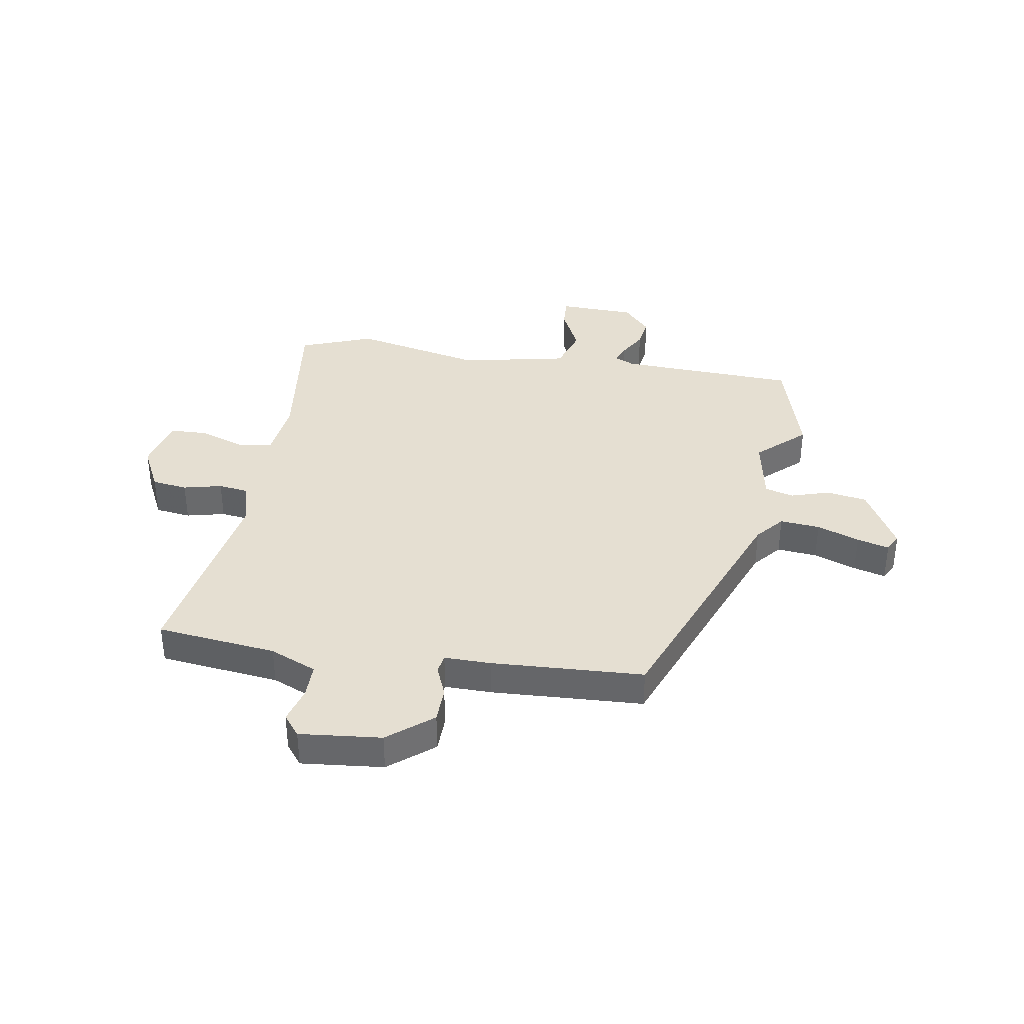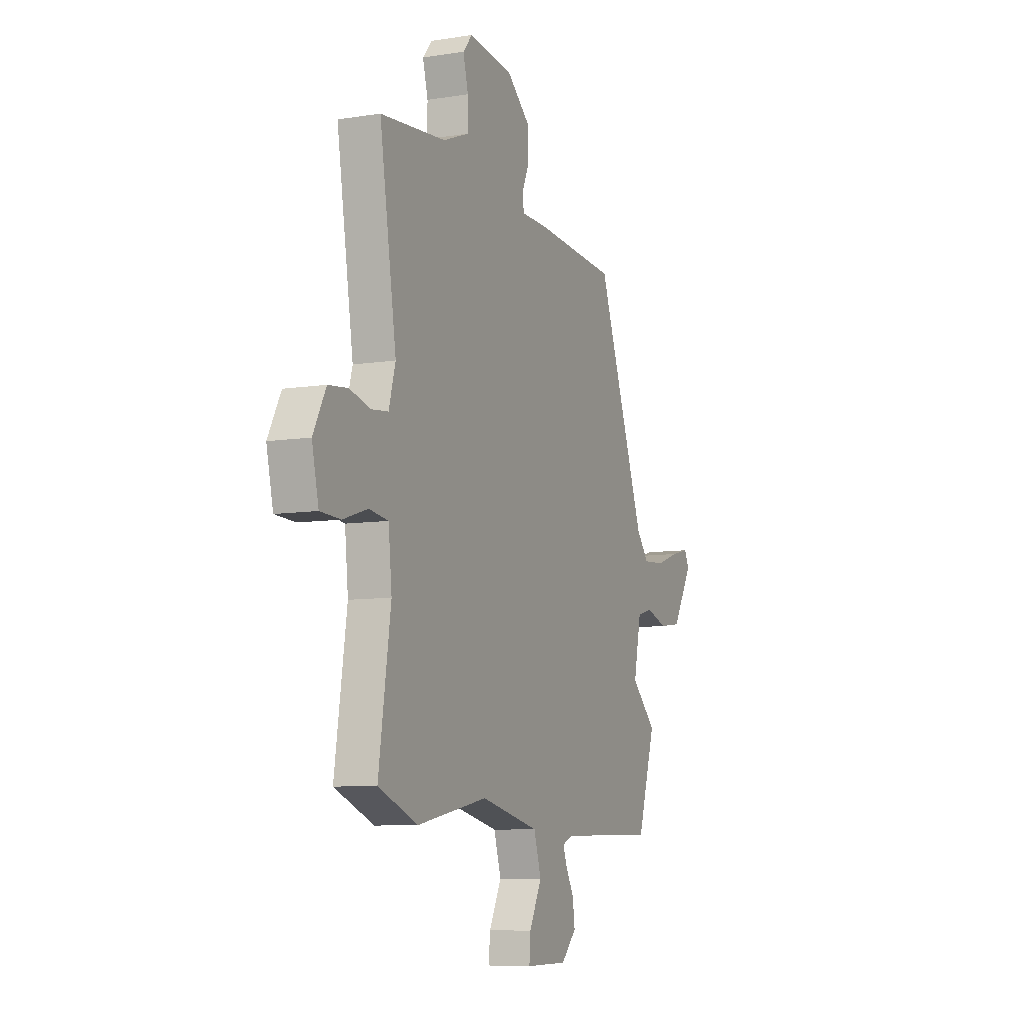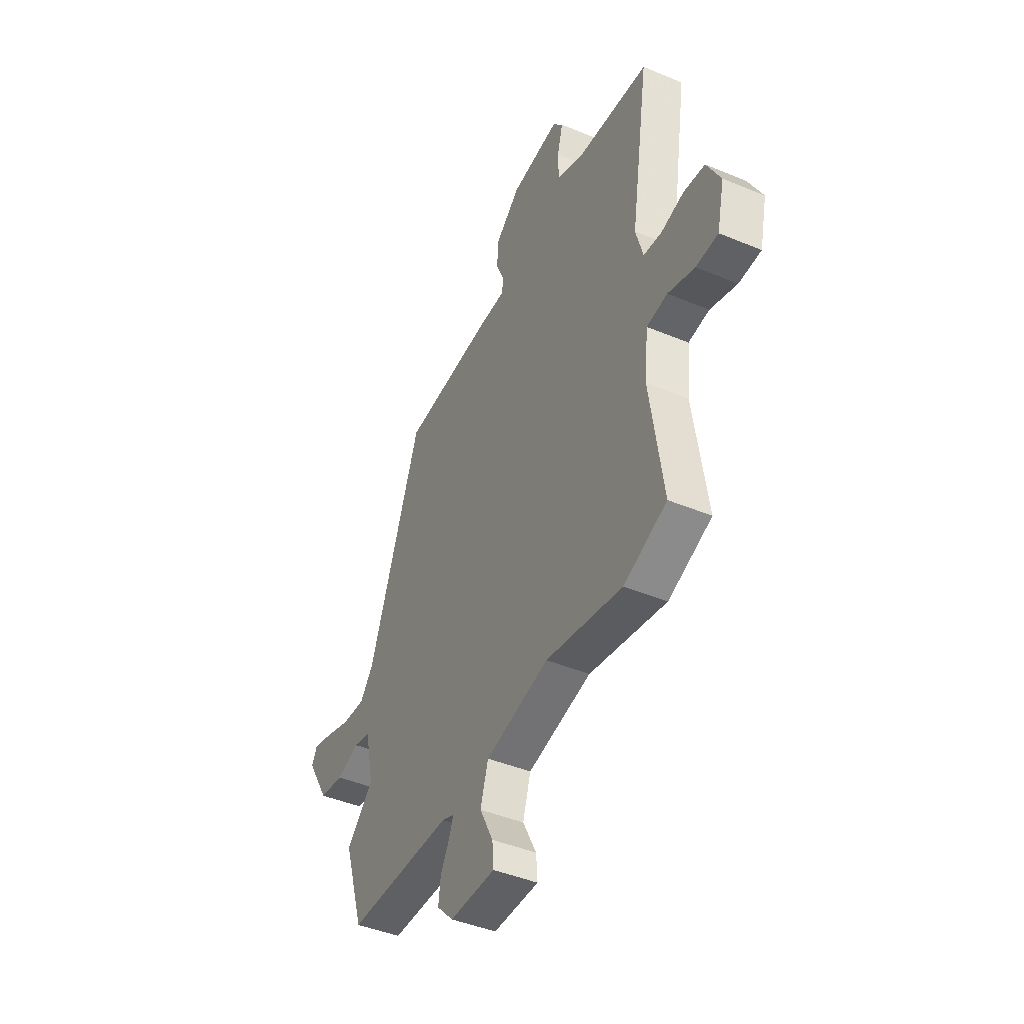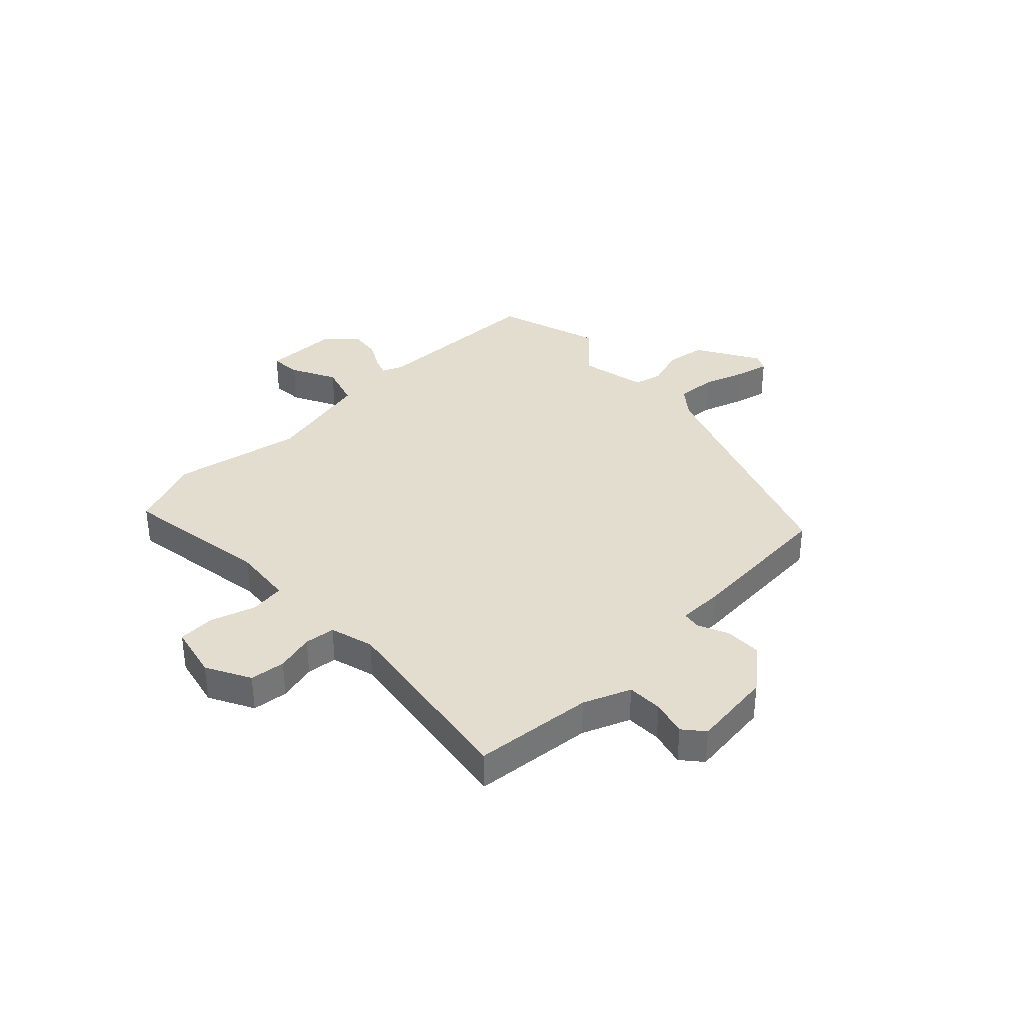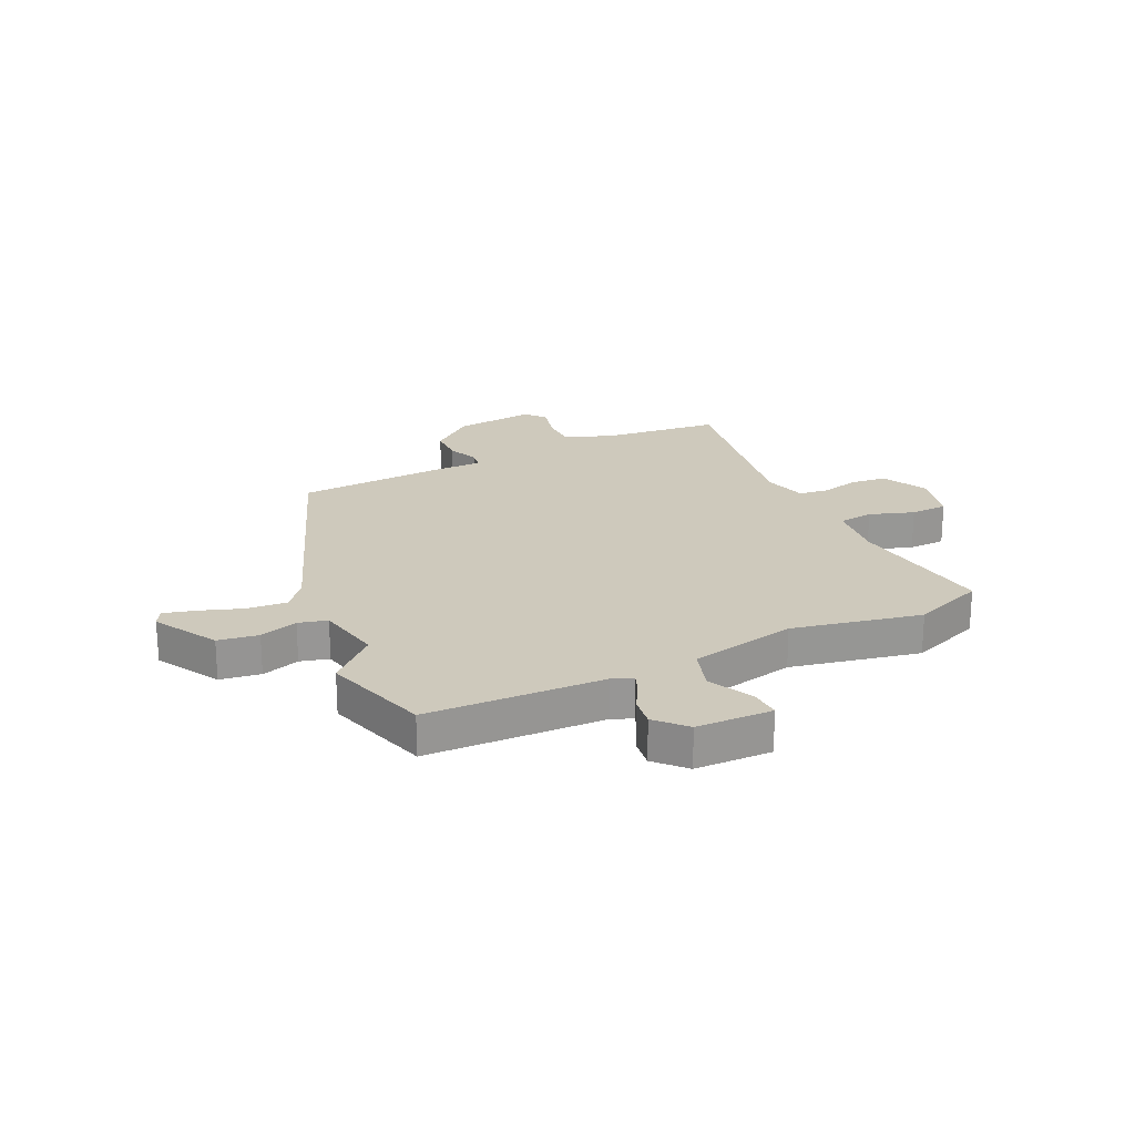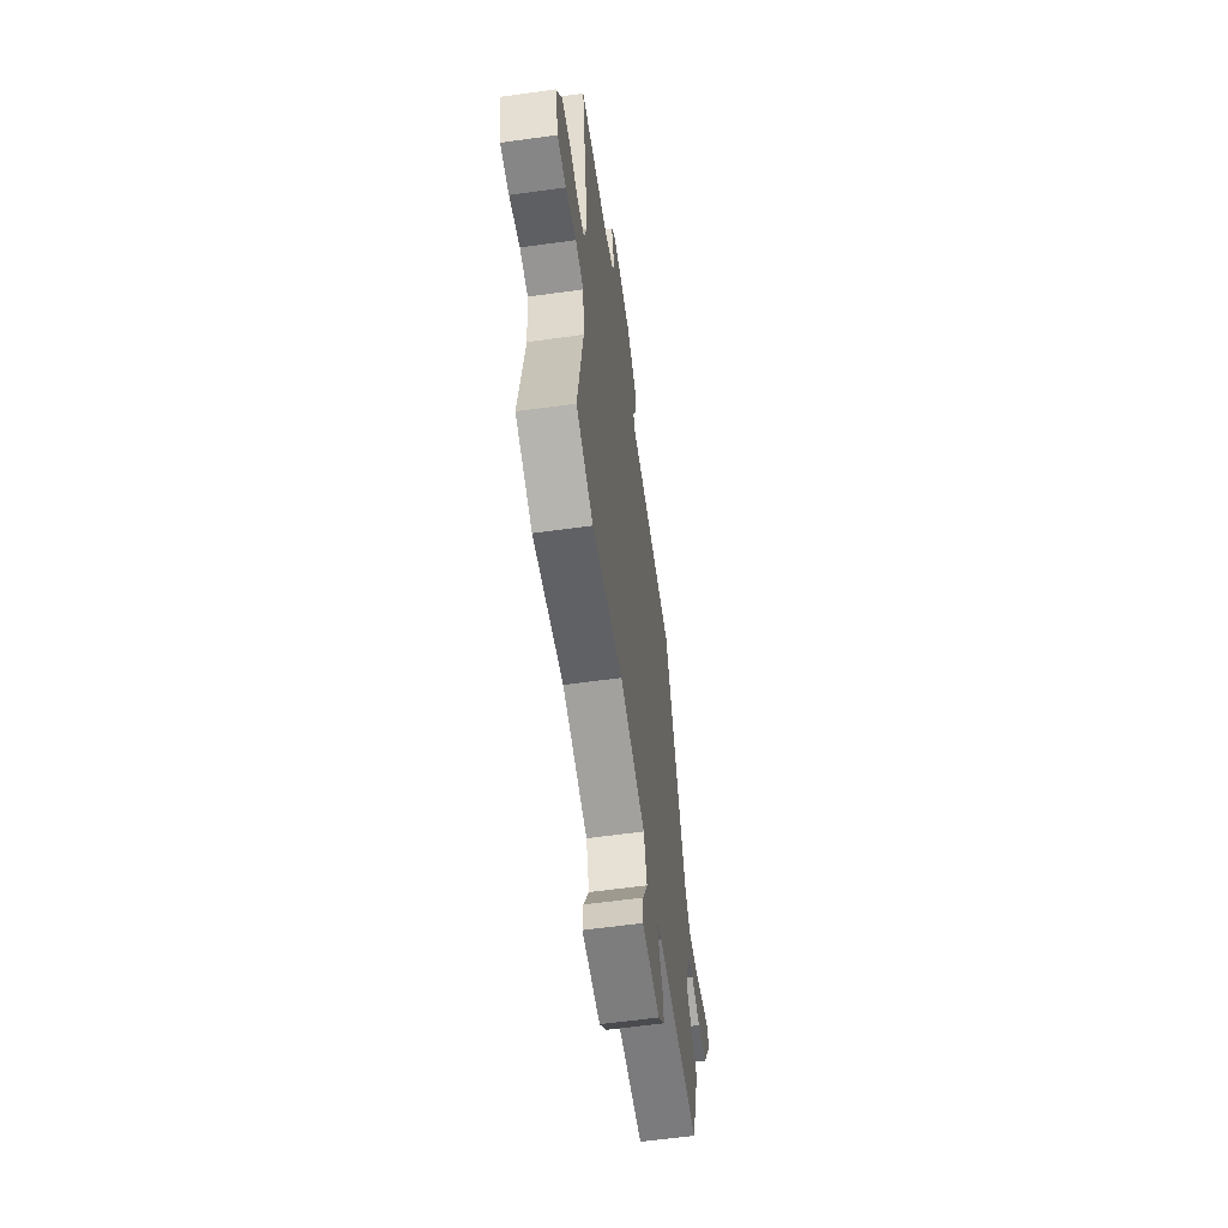
<metadata>
{"format":"obj","ext":"obj","renderer":"f3d","projection":"perspective","resolution":1024,"background":"white","views":[{"elev":37.4,"azim":10.6,"up":"+Y"},{"elev":-8.3,"azim":-66.3,"up":"+Z"},{"elev":-43.7,"azim":-116.2,"up":"+Z"},{"elev":35.6,"azim":-43.9,"up":"+Y"},{"elev":22.3,"azim":155.3,"up":"+Y"},{"elev":-59.6,"azim":-81.9,"up":"+Z"}]}
</metadata>
<code>
v 0.549 0.07 -0.343
v 0.489 0.07 -0.535
v 0.168 0.07 -0.541
v 0.131 0.07 -0.556
v 0.144 0.07 -0.591
v 0.171 0.07 -0.64
v 0.178 0.07 -0.694
v 0.128 0.07 -0.746
v -0.01 0.07 -0.747
v -0.006 0.07 -0.692
v 0.035 0.07 -0.611
v 0.011 0.07 -0.533
v -0.182 0.07 -0.489
v -0.415 0.07 -0.534
v -0.545 0.07 -0.482
v -0.505 0.07 -0.214
v -0.516 0.07 -0.105
v -0.579 0.07 -0.096
v -0.66 0.07 -0.122
v -0.727 0.07 -0.119
v -0.749 0.07 -0.022
v -0.707 0.07 0.058
v -0.643 0.07 0.065
v -0.574 0.07 0.047
v -0.519 0.07 0.053
v -0.497 0.07 0.132
v -0.552 0.07 0.486
v -0.336 0.07 0.506
v -0.251 0.07 0.54
v -0.25 0.07 0.604
v -0.267 0.07 0.668
v -0.236 0.07 0.705
v -0.089 0.07 0.687
v -0.011 0.07 0.621
v -0.011 0.07 0.556
v -0.035 0.07 0.501
v -0.03 0.07 0.467
v 0.054 0.07 0.466
v 0.328 0.07 0.446
v 0.488 0.07 0.008
v 0.529 0.07 -0.043
v 0.601 0.07 -0.038
v 0.678 0.07 -0.012
v 0.736 0.07 0.002
v 0.752 0.07 -0.029
v 0.685 0.07 -0.143
v 0.612 0.07 -0.153
v 0.543 0.07 -0.13
v 0.491 0.07 -0.143
v 0.466 0.07 -0.263
v 0.549 0 -0.343
v 0.489 0 -0.535
v 0.168 0 -0.541
v 0.131 0 -0.556
v 0.144 0 -0.591
v 0.171 0 -0.64
v 0.178 0 -0.694
v 0.128 0 -0.746
v -0.01 0 -0.747
v -0.006 0 -0.692
v 0.035 0 -0.611
v 0.011 0 -0.533
v -0.182 0 -0.489
v -0.415 0 -0.534
v -0.545 0 -0.482
v -0.505 0 -0.214
v -0.516 0 -0.105
v -0.579 0 -0.096
v -0.66 0 -0.122
v -0.727 0 -0.119
v -0.749 0 -0.022
v -0.707 0 0.058
v -0.643 0 0.065
v -0.574 0 0.047
v -0.519 0 0.053
v -0.497 0 0.132
v -0.552 0 0.486
v -0.336 0 0.506
v -0.251 0 0.54
v -0.25 0 0.604
v -0.267 0 0.668
v -0.236 0 0.705
v -0.089 0 0.687
v -0.011 0 0.621
v -0.011 0 0.556
v -0.035 0 0.501
v -0.03 0 0.467
v 0.054 0 0.466
v 0.328 0 0.446
v 0.488 0 0.008
v 0.529 0 -0.043
v 0.601 0 -0.038
v 0.678 0 -0.012
v 0.736 0 0.002
v 0.752 0 -0.029
v 0.685 0 -0.143
v 0.612 0 -0.153
v 0.543 0 -0.13
v 0.491 0 -0.143
v 0.466 0 -0.263
f 45 46 47 48
f 45 48 49
f 42 43 44 45
f 41 42 45 49
f 40 41 49
f 37 38 39 40
f 37 40 49 50
f 33 34 35 36
f 33 36 37
f 30 31 32 33
f 29 30 33 37
f 28 29 37 50
f 26 27 28 50
f 21 22 23 24
f 21 24 25
f 18 19 20 21
f 17 18 21 25
f 16 17 25 26
f 13 14 15 16
f 12 13 16 26
f 8 9 10 11
f 8 11 12
f 5 6 7 8
f 4 5 8 12
f 3 4 12 26
f 3 26 50
f 1 2 3 50
f 98 97 96 95
f 99 98 95
f 95 94 93 92
f 99 95 92 91
f 99 91 90
f 90 89 88 87
f 100 99 90 87
f 86 85 84 83
f 87 86 83
f 83 82 81 80
f 87 83 80 79
f 100 87 79 78
f 100 78 77 76
f 74 73 72 71
f 75 74 71
f 71 70 69 68
f 75 71 68 67
f 76 75 67 66
f 66 65 64 63
f 76 66 63 62
f 61 60 59 58
f 62 61 58
f 58 57 56 55
f 62 58 55 54
f 76 62 54 53
f 100 76 53
f 100 53 52 51
f 1 51 52 2
f 2 52 53 3
f 3 53 54 4
f 4 54 55 5
f 5 55 56 6
f 6 56 57 7
f 7 57 58 8
f 8 58 59 9
f 9 59 60 10
f 10 60 61 11
f 11 61 62 12
f 12 62 63 13
f 13 63 64 14
f 14 64 65 15
f 15 65 66 16
f 16 66 67 17
f 17 67 68 18
f 18 68 69 19
f 19 69 70 20
f 20 70 71 21
f 21 71 72 22
f 22 72 73 23
f 23 73 74 24
f 24 74 75 25
f 25 75 76 26
f 26 76 77 27
f 27 77 78 28
f 28 78 79 29
f 29 79 80 30
f 30 80 81 31
f 31 81 82 32
f 32 82 83 33
f 33 83 84 34
f 34 84 85 35
f 35 85 86 36
f 36 86 87 37
f 37 87 88 38
f 38 88 89 39
f 39 89 90 40
f 40 90 91 41
f 41 91 92 42
f 42 92 93 43
f 43 93 94 44
f 44 94 95 45
f 45 95 96 46
f 46 96 97 47
f 47 97 98 48
f 48 98 99 49
f 49 99 100 50
f 50 100 51 1

</code>
